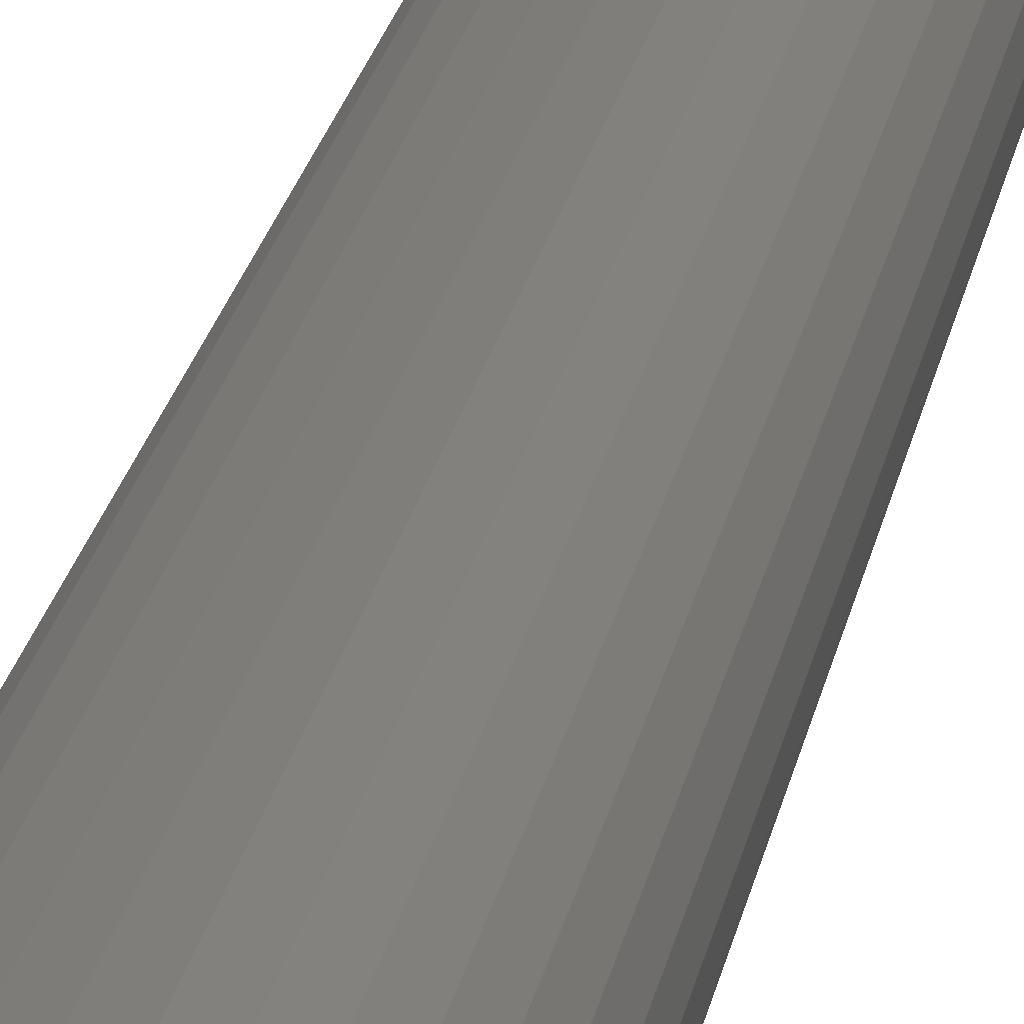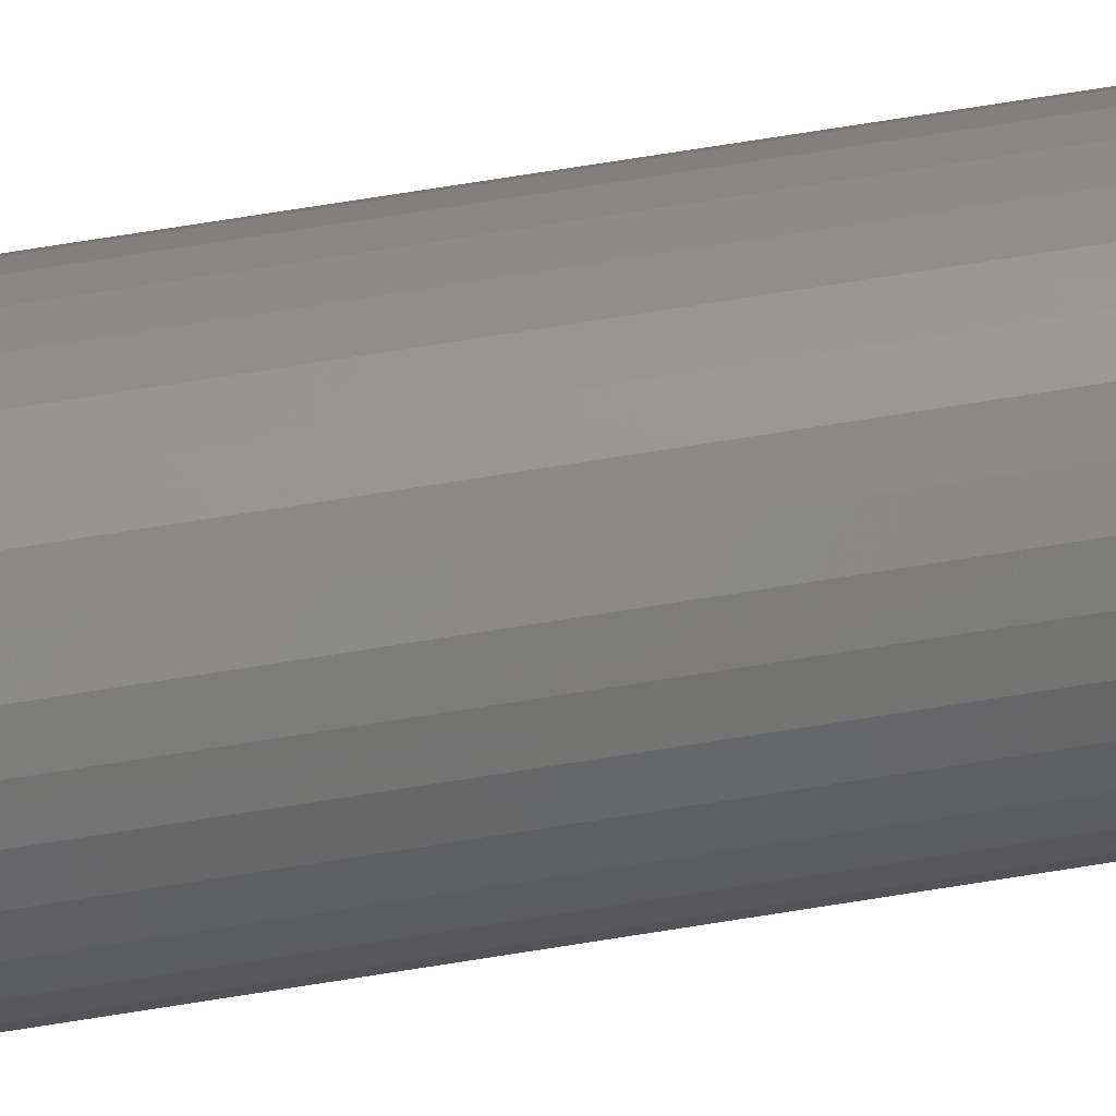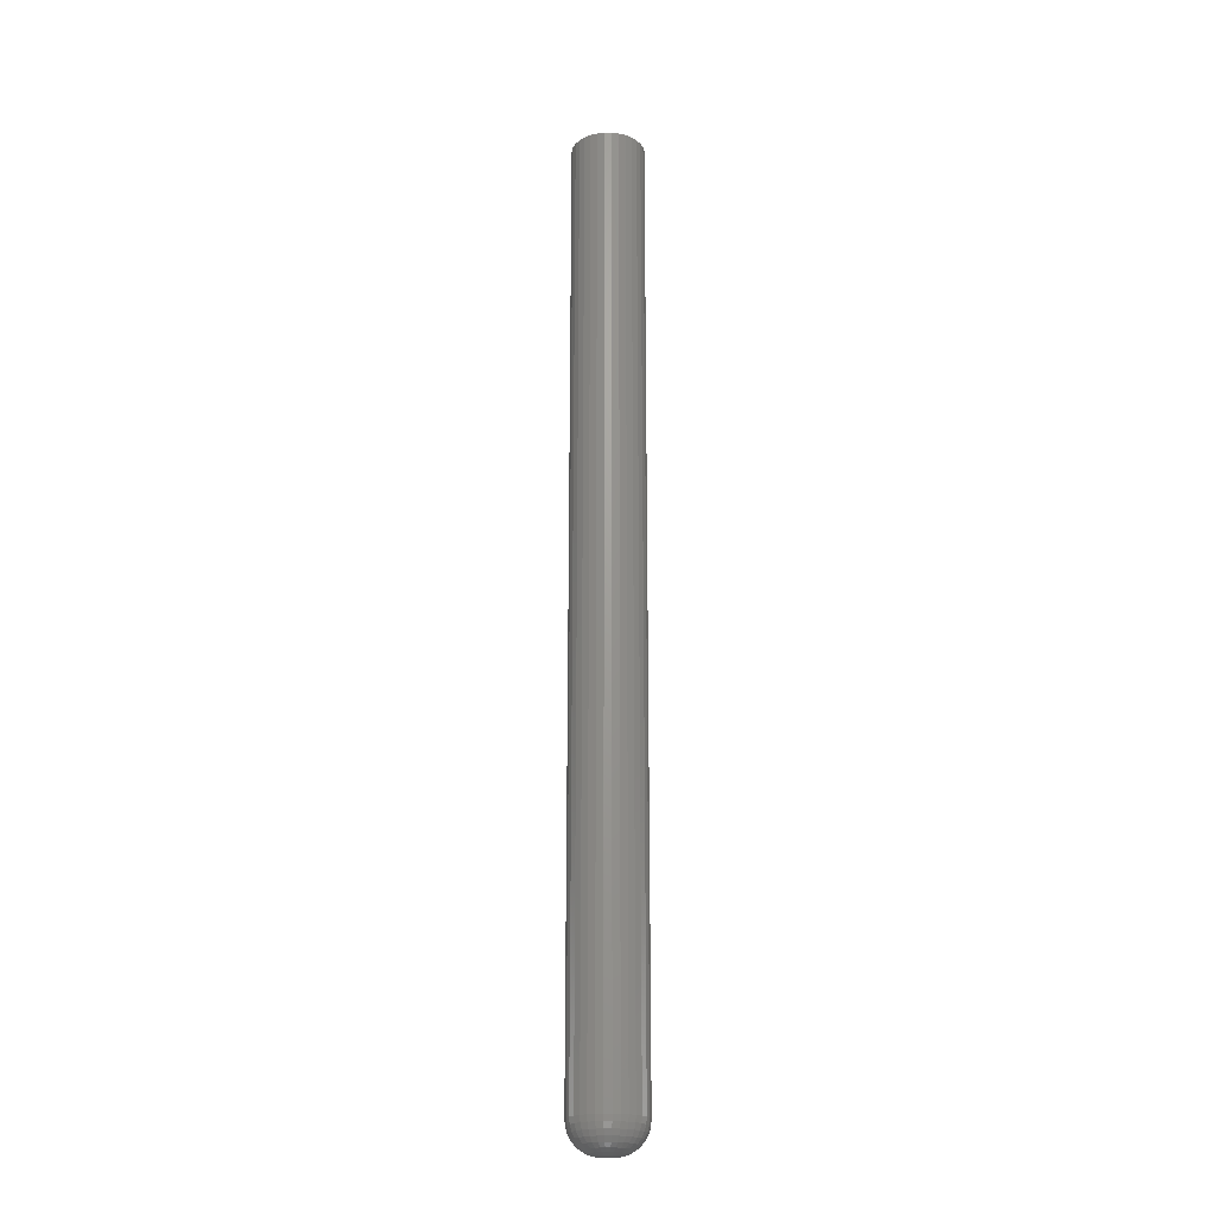
<metadata>
{"format":"stl","ext":"stl","renderer":"f3d","projection":"perspective","resolution":1024,"background":"white","views":[{"elev":10.6,"azim":-175.1,"up":"+Y"},{"elev":65.0,"azim":80.5,"up":"+Y"},{"elev":-21.6,"azim":-5.5,"up":"+Z"}]}
</metadata>
<code>
# stl→obj: 304 verts, 604 faces
v 0.008784 -0.001731 0
v 0.001407 -0.003198 0
v 0.0004265 -0.001731 0
v 0.002874 -0.004179 0
v 0.007804 -0.003198 0
v 0.004605 -0.004523 0
v 0.006336 -0.004179 0
v 0.009128 3.781e-18 0
v 8.224e-05 -8.618e-18 0
v 0.008784 0.001731 0
v 0.0004265 0.001731 0
v 0.001407 0.003198 0
v 0.002874 0.004179 0
v 0.004605 0.004523 0
v 0.006336 0.004179 0
v 0.007804 0.003198 0
v 0.03257 -6.848e-18 0.02344
v 0.03257 0 0.75
v 0.03203 -0.005455 0.02344
v 0.03203 -0.005455 0.75
v 0.03044 -0.0107 0.02344
v 0.03044 -0.0107 0.75
v 0.02785 -0.01553 0.02344
v 0.02785 -0.01553 0.75
v 0.02438 -0.01977 0.02344
v 0.02438 -0.01977 0.75
v 0.02014 -0.02325 0.02344
v 0.02014 -0.02325 0.75
v 0.01531 -0.02583 0.02344
v 0.01531 -0.02583 0.75
v 0.01006 -0.02742 0.02344
v 0.01006 -0.02742 0.75
v 0.004605 -0.02796 0.02344
v 0.004605 -0.02796 0.75
v -0.0008496 -0.02742 0.02344
v -0.0008496 -0.02742 0.75
v -0.006095 -0.02583 0.02344
v -0.006095 -0.02583 0.75
v -0.01093 -0.02325 0.02344
v -0.01093 -0.02325 0.75
v -0.01517 -0.01977 0.02344
v -0.01517 -0.01977 0.75
v -0.01864 -0.01553 0.02344
v -0.01864 -0.01553 0.75
v -0.02123 -0.0107 0.02344
v -0.02123 -0.0107 0.75
v -0.02282 -0.005455 0.02344
v -0.02282 -0.005455 0.75
v -0.02336 3.424e-18 0.02344
v -0.02336 3.424e-18 0.75
v -0.02282 0.005455 0.02344
v -0.02282 0.005455 0.75
v -0.02123 0.0107 0.02344
v -0.02123 0.0107 0.75
v -0.01864 0.01553 0.02344
v -0.01864 0.01553 0.75
v -0.01517 0.01977 0.02344
v -0.01517 0.01977 0.75
v -0.01093 0.02325 0.02344
v -0.01093 0.02325 0.75
v -0.006095 0.02583 0.02344
v -0.006095 0.02583 0.75
v -0.0008496 0.02742 0.02344
v -0.0008496 0.02742 0.75
v 0.004605 0.02796 0.02344
v 0.004605 0.02796 0.75
v 0.01006 0.02742 0.02344
v 0.01006 0.02742 0.75
v 0.01531 0.02583 0.02344
v 0.01531 0.02583 0.75
v 0.02014 0.02325 0.02344
v 0.02014 0.02325 0.75
v 0.02438 0.01977 0.02344
v 0.02438 0.01977 0.75
v 0.02785 0.01553 0.02344
v 0.02785 0.01553 0.75
v 0.03044 0.0107 0.02344
v 0.03044 0.0107 0.75
v 0.03203 0.005455 0.02344
v 0.03203 0.005455 0.75
v 0.01353 0.001774 0.0004503
v -0.004315 0.001774 0.0004503
v 0.01217 0.005053 0.0004503
v 0.009658 0.007563 0.0004503
v 0.00638 0.008921 0.0004503
v 0.002831 0.008921 0.0004503
v -0.0004479 0.007563 0.0004503
v -0.002957 0.005053 0.0004503
v -0.0229 -5.031e-17 0.01887
v -0.02238 0.005367 0.01887
v -0.02157 -4.51e-17 0.01447
v -0.02107 0.005107 0.01447
v -0.01941 -4.163e-17 0.01042
v -0.01894 0.004684 0.01042
v -0.01649 -3.469e-17 0.006865
v -0.01609 0.004116 0.006865
v -0.01294 -3.123e-17 0.00395
v -0.0126 0.003423 0.00395
v -0.008887 -2.255e-17 0.001784
v -0.008628 0.002632 0.001784
v -0.00449 -1.561e-17 0.0004503
v 0.03159 0.005367 0.01887
v 0.03212 1.214e-17 0.01887
v 0.03028 0.005107 0.01447
v 0.03078 8.674e-18 0.01447
v 0.02815 0.004684 0.01042
v 0.02862 1.041e-17 0.01042
v 0.0253 0.004116 0.006865
v 0.0257 6.939e-18 0.006865
v 0.02181 0.003423 0.00395
v 0.02215 6.939e-18 0.00395
v 0.01784 0.002632 0.001784
v 0.0181 4.337e-18 0.001784
v 0.0137 3.469e-18 0.0004503
v 0.03002 0.01053 0.01887
v 0.02879 0.01002 0.01447
v 0.02679 0.009188 0.01042
v 0.0241 0.008073 0.006865
v 0.02081 0.006714 0.00395
v 0.01707 0.005163 0.001784
v 0.01301 0.003481 0.0004503
v 0.02748 0.01528 0.01887
v 0.02637 0.01454 0.01447
v 0.02457 0.01334 0.01042
v 0.02215 0.01172 0.006865
v 0.01919 0.009747 0.00395
v 0.01582 0.007496 0.001784
v 0.02406 0.01945 0.01887
v 0.02311 0.01851 0.01447
v 0.02158 0.01698 0.01042
v 0.01952 0.01492 0.006865
v 0.01701 0.01241 0.00395
v 0.01415 0.00954 0.001784
v 0.01104 0.006431 0.0004503
v 0.01989 0.02287 0.01887
v 0.01915 0.02176 0.01447
v 0.01794 0.01996 0.01042
v 0.01633 0.01754 0.006865
v 0.01435 0.01459 0.00395
v 0.0121 0.01122 0.001784
v 0.01513 0.02542 0.01887
v 0.01462 0.02418 0.01447
v 0.01379 0.02218 0.01042
v 0.01268 0.01949 0.006865
v 0.01132 0.01621 0.00395
v 0.009768 0.01247 0.001784
v 0.008086 0.008403 0.0004503
v 0.009972 0.02698 0.01887
v 0.009712 0.02567 0.01447
v 0.009289 0.02355 0.01042
v 0.008721 0.02069 0.006865
v 0.008028 0.01721 0.00395
v 0.007237 0.01323 0.001784
v 0.004605 0.02751 0.01887
v 0.004605 0.02618 0.01447
v 0.004605 0.02401 0.01042
v 0.004605 0.0211 0.006865
v 0.004605 0.01754 0.00395
v 0.004605 0.01349 0.001784
v 0.004605 0.009095 0.0004503
v -0.0007617 0.02698 0.01887
v -0.0005015 0.02567 0.01447
v -7.897e-05 0.02355 0.01042
v 0.0004897 0.02069 0.006865
v 0.001183 0.01721 0.00395
v 0.001973 0.01323 0.001784
v -0.005922 0.02542 0.01887
v -0.005412 0.02418 0.01447
v -0.004583 0.02218 0.01042
v -0.003468 0.01949 0.006865
v -0.002109 0.01621 0.00395
v -0.000558 0.01247 0.001784
v 0.001125 0.008403 0.0004503
v -0.01068 0.02287 0.01887
v -0.009938 0.02176 0.01447
v -0.008734 0.01996 0.01042
v -0.007115 0.01754 0.006865
v -0.005142 0.01459 0.00395
v -0.002891 0.01122 0.001784
v -0.01485 0.01945 0.01887
v -0.0139 0.01851 0.01447
v -0.01237 0.01698 0.01042
v -0.01031 0.01492 0.006865
v -0.0078 0.01241 0.00395
v -0.004935 0.00954 0.001784
v -0.001826 0.006431 0.0004503
v -0.01827 0.01528 0.01887
v -0.01716 0.01454 0.01447
v -0.01536 0.01334 0.01042
v -0.01294 0.01172 0.006865
v -0.009982 0.009747 0.00395
v -0.006613 0.007496 0.001784
v -0.02081 0.01053 0.01887
v -0.01958 0.01002 0.01447
v -0.01758 0.009188 0.01042
v -0.01488 0.008073 0.006865
v -0.0116 0.006714 0.00395
v -0.00786 0.005163 0.001784
v -0.003798 0.003481 0.0004503
v -0.004315 -0.001774 0.0004503
v 0.01353 -0.001774 0.0004503
v -0.002957 -0.005053 0.0004503
v -0.0004479 -0.007563 0.0004503
v 0.002831 -0.008921 0.0004503
v 0.00638 -0.008921 0.0004503
v 0.009658 -0.007563 0.0004503
v 0.01217 -0.005053 0.0004503
v 0.03159 -0.005367 0.01887
v 0.03028 -0.005107 0.01447
v 0.02815 -0.004684 0.01042
v 0.0253 -0.004116 0.006865
v 0.02181 -0.003423 0.00395
v 0.01784 -0.002632 0.001784
v -0.02238 -0.005367 0.01887
v -0.02107 -0.005107 0.01447
v -0.01894 -0.004684 0.01042
v -0.01609 -0.004116 0.006865
v -0.0126 -0.003423 0.00395
v -0.008628 -0.002632 0.001784
v -0.02081 -0.01053 0.01887
v -0.01958 -0.01002 0.01447
v -0.01758 -0.009188 0.01042
v -0.01488 -0.008073 0.006865
v -0.0116 -0.006714 0.00395
v -0.00786 -0.005163 0.001784
v -0.003798 -0.003481 0.0004503
v -0.01827 -0.01528 0.01887
v -0.01716 -0.01454 0.01447
v -0.01536 -0.01334 0.01042
v -0.01294 -0.01172 0.006865
v -0.009982 -0.009747 0.00395
v -0.006613 -0.007496 0.001784
v -0.01485 -0.01945 0.01887
v -0.0139 -0.01851 0.01447
v -0.01237 -0.01698 0.01042
v -0.01031 -0.01492 0.006865
v -0.0078 -0.01241 0.00395
v -0.004935 -0.00954 0.001784
v -0.001826 -0.006431 0.0004503
v -0.01068 -0.02287 0.01887
v -0.009938 -0.02176 0.01447
v -0.008734 -0.01996 0.01042
v -0.007115 -0.01754 0.006865
v -0.005142 -0.01459 0.00395
v -0.002891 -0.01122 0.001784
v -0.005922 -0.02542 0.01887
v -0.005412 -0.02418 0.01447
v -0.004583 -0.02218 0.01042
v -0.003468 -0.01949 0.006865
v -0.002109 -0.01621 0.00395
v -0.000558 -0.01247 0.001784
v 0.001125 -0.008403 0.0004503
v -0.0007617 -0.02698 0.01887
v -0.0005015 -0.02567 0.01447
v -7.897e-05 -0.02355 0.01042
v 0.0004897 -0.02069 0.006865
v 0.001183 -0.01721 0.00395
v 0.001973 -0.01323 0.001784
v 0.004605 -0.02751 0.01887
v 0.004605 -0.02618 0.01447
v 0.004605 -0.02401 0.01042
v 0.004605 -0.0211 0.006865
v 0.004605 -0.01754 0.00395
v 0.004605 -0.01349 0.001784
v 0.004605 -0.009095 0.0004503
v 0.009972 -0.02698 0.01887
v 0.009712 -0.02567 0.01447
v 0.009289 -0.02355 0.01042
v 0.008721 -0.02069 0.006865
v 0.008028 -0.01721 0.00395
v 0.007237 -0.01323 0.001784
v 0.01513 -0.02542 0.01887
v 0.01462 -0.02418 0.01447
v 0.01379 -0.02218 0.01042
v 0.01268 -0.01949 0.006865
v 0.01132 -0.01621 0.00395
v 0.009768 -0.01247 0.001784
v 0.008086 -0.008403 0.0004503
v 0.01989 -0.02287 0.01887
v 0.01915 -0.02176 0.01447
v 0.01794 -0.01996 0.01042
v 0.01633 -0.01754 0.006865
v 0.01435 -0.01459 0.00395
v 0.0121 -0.01122 0.001784
v 0.02406 -0.01945 0.01887
v 0.02311 -0.01851 0.01447
v 0.02158 -0.01698 0.01042
v 0.01952 -0.01492 0.006865
v 0.01701 -0.01241 0.00395
v 0.01415 -0.00954 0.001784
v 0.01104 -0.006431 0.0004503
v 0.02748 -0.01528 0.01887
v 0.02637 -0.01454 0.01447
v 0.02457 -0.01334 0.01042
v 0.02215 -0.01172 0.006865
v 0.01919 -0.009747 0.00395
v 0.01582 -0.007496 0.001784
v 0.03002 -0.01053 0.01887
v 0.02879 -0.01002 0.01447
v 0.02679 -0.009188 0.01042
v 0.0241 -0.008073 0.006865
v 0.02081 -0.006714 0.00395
v 0.01707 -0.005163 0.001784
v 0.01301 -0.003481 0.0004503
f 1 2 3
f 4 2 1
f 5 4 1
f 5 6 4
f 7 6 5
f 8 1 3
f 8 3 9
f 8 9 10
f 10 9 11
f 10 11 12
f 10 12 13
f 10 13 14
f 10 14 15
f 10 15 16
f 17 18 19
f 19 18 20
f 19 20 21
f 21 20 22
f 21 22 23
f 23 22 24
f 23 24 25
f 25 24 26
f 25 26 27
f 27 26 28
f 27 28 29
f 29 28 30
f 29 30 31
f 31 30 32
f 31 32 33
f 33 32 34
f 33 34 35
f 35 34 36
f 35 36 37
f 37 36 38
f 37 38 39
f 39 38 40
f 39 40 41
f 41 40 42
f 41 42 43
f 43 42 44
f 43 44 45
f 45 44 46
f 45 46 47
f 47 46 48
f 47 48 49
f 49 48 50
f 49 50 51
f 51 50 52
f 51 52 53
f 53 52 54
f 53 54 55
f 55 54 56
f 55 56 57
f 57 56 58
f 57 58 59
f 59 58 60
f 59 60 61
f 61 60 62
f 61 62 63
f 63 62 64
f 63 64 65
f 65 64 66
f 65 66 67
f 67 66 68
f 67 68 69
f 69 68 70
f 69 70 71
f 71 70 72
f 71 72 73
f 73 72 74
f 73 74 75
f 75 74 76
f 75 76 77
f 77 76 78
f 77 78 79
f 79 78 80
f 79 80 17
f 17 80 18
f 8 10 81
f 9 82 11
f 16 83 10
f 15 84 16
f 14 85 15
f 13 86 14
f 12 87 13
f 11 88 12
f 49 51 89
f 89 51 90
f 89 90 91
f 91 90 92
f 91 92 93
f 93 92 94
f 93 94 95
f 95 94 96
f 95 96 97
f 97 96 98
f 97 98 99
f 99 98 100
f 99 100 101
f 101 100 82
f 101 82 9
f 79 17 102
f 102 17 103
f 102 103 104
f 104 103 105
f 104 105 106
f 106 105 107
f 106 107 108
f 108 107 109
f 108 109 110
f 110 109 111
f 110 111 112
f 112 111 113
f 112 113 81
f 81 113 114
f 81 114 8
f 77 79 115
f 115 79 102
f 115 102 116
f 116 102 104
f 116 104 117
f 117 104 106
f 117 106 118
f 118 106 108
f 118 108 119
f 119 108 110
f 119 110 120
f 120 110 112
f 120 112 121
f 121 112 81
f 121 81 10
f 75 77 122
f 122 77 115
f 122 115 123
f 123 115 116
f 123 116 124
f 124 116 117
f 124 117 125
f 125 117 118
f 125 118 126
f 126 118 119
f 126 119 127
f 127 119 120
f 127 120 83
f 83 120 121
f 83 121 10
f 73 75 128
f 128 75 122
f 128 122 129
f 129 122 123
f 129 123 130
f 130 123 124
f 130 124 131
f 131 124 125
f 131 125 132
f 132 125 126
f 132 126 133
f 133 126 127
f 133 127 134
f 134 127 83
f 134 83 16
f 71 73 135
f 135 73 128
f 135 128 136
f 136 128 129
f 136 129 137
f 137 129 130
f 137 130 138
f 138 130 131
f 138 131 139
f 139 131 132
f 139 132 140
f 140 132 133
f 140 133 84
f 84 133 134
f 84 134 16
f 69 71 141
f 141 71 135
f 141 135 142
f 142 135 136
f 142 136 143
f 143 136 137
f 143 137 144
f 144 137 138
f 144 138 145
f 145 138 139
f 145 139 146
f 146 139 140
f 146 140 147
f 147 140 84
f 147 84 15
f 67 69 148
f 148 69 141
f 148 141 149
f 149 141 142
f 149 142 150
f 150 142 143
f 150 143 151
f 151 143 144
f 151 144 152
f 152 144 145
f 152 145 153
f 153 145 146
f 153 146 85
f 85 146 147
f 85 147 15
f 65 67 154
f 154 67 148
f 154 148 155
f 155 148 149
f 155 149 156
f 156 149 150
f 156 150 157
f 157 150 151
f 157 151 158
f 158 151 152
f 158 152 159
f 159 152 153
f 159 153 160
f 160 153 85
f 160 85 14
f 63 65 161
f 161 65 154
f 161 154 162
f 162 154 155
f 162 155 163
f 163 155 156
f 163 156 164
f 164 156 157
f 164 157 165
f 165 157 158
f 165 158 166
f 166 158 159
f 166 159 86
f 86 159 160
f 86 160 14
f 61 63 167
f 167 63 161
f 167 161 168
f 168 161 162
f 168 162 169
f 169 162 163
f 169 163 170
f 170 163 164
f 170 164 171
f 171 164 165
f 171 165 172
f 172 165 166
f 172 166 173
f 173 166 86
f 173 86 13
f 59 61 174
f 174 61 167
f 174 167 175
f 175 167 168
f 175 168 176
f 176 168 169
f 176 169 177
f 177 169 170
f 177 170 178
f 178 170 171
f 178 171 179
f 179 171 172
f 179 172 87
f 87 172 173
f 87 173 13
f 57 59 180
f 180 59 174
f 180 174 181
f 181 174 175
f 181 175 182
f 182 175 176
f 182 176 183
f 183 176 177
f 183 177 184
f 184 177 178
f 184 178 185
f 185 178 179
f 185 179 186
f 186 179 87
f 186 87 12
f 55 57 187
f 187 57 180
f 187 180 188
f 188 180 181
f 188 181 189
f 189 181 182
f 189 182 190
f 190 182 183
f 190 183 191
f 191 183 184
f 191 184 192
f 192 184 185
f 192 185 88
f 88 185 186
f 88 186 12
f 53 55 193
f 193 55 187
f 193 187 194
f 194 187 188
f 194 188 195
f 195 188 189
f 195 189 196
f 196 189 190
f 196 190 197
f 197 190 191
f 197 191 198
f 198 191 192
f 198 192 199
f 199 192 88
f 199 88 11
f 51 53 90
f 90 53 193
f 90 193 92
f 92 193 194
f 92 194 94
f 94 194 195
f 94 195 96
f 96 195 196
f 96 196 98
f 98 196 197
f 98 197 100
f 100 197 198
f 100 198 82
f 82 198 199
f 82 199 11
f 9 3 200
f 8 201 1
f 2 202 3
f 4 203 2
f 6 204 4
f 7 205 6
f 5 206 7
f 1 207 5
f 17 19 103
f 103 19 208
f 103 208 105
f 105 208 209
f 105 209 107
f 107 209 210
f 107 210 109
f 109 210 211
f 109 211 111
f 111 211 212
f 111 212 113
f 113 212 213
f 113 213 114
f 114 213 201
f 114 201 8
f 47 49 214
f 214 49 89
f 214 89 215
f 215 89 91
f 215 91 216
f 216 91 93
f 216 93 217
f 217 93 95
f 217 95 218
f 218 95 97
f 218 97 219
f 219 97 99
f 219 99 200
f 200 99 101
f 200 101 9
f 45 47 220
f 220 47 214
f 220 214 221
f 221 214 215
f 221 215 222
f 222 215 216
f 222 216 223
f 223 216 217
f 223 217 224
f 224 217 218
f 224 218 225
f 225 218 219
f 225 219 226
f 226 219 200
f 226 200 3
f 43 45 227
f 227 45 220
f 227 220 228
f 228 220 221
f 228 221 229
f 229 221 222
f 229 222 230
f 230 222 223
f 230 223 231
f 231 223 224
f 231 224 232
f 232 224 225
f 232 225 202
f 202 225 226
f 202 226 3
f 41 43 233
f 233 43 227
f 233 227 234
f 234 227 228
f 234 228 235
f 235 228 229
f 235 229 236
f 236 229 230
f 236 230 237
f 237 230 231
f 237 231 238
f 238 231 232
f 238 232 239
f 239 232 202
f 239 202 2
f 39 41 240
f 240 41 233
f 240 233 241
f 241 233 234
f 241 234 242
f 242 234 235
f 242 235 243
f 243 235 236
f 243 236 244
f 244 236 237
f 244 237 245
f 245 237 238
f 245 238 203
f 203 238 239
f 203 239 2
f 37 39 246
f 246 39 240
f 246 240 247
f 247 240 241
f 247 241 248
f 248 241 242
f 248 242 249
f 249 242 243
f 249 243 250
f 250 243 244
f 250 244 251
f 251 244 245
f 251 245 252
f 252 245 203
f 252 203 4
f 35 37 253
f 253 37 246
f 253 246 254
f 254 246 247
f 254 247 255
f 255 247 248
f 255 248 256
f 256 248 249
f 256 249 257
f 257 249 250
f 257 250 258
f 258 250 251
f 258 251 204
f 204 251 252
f 204 252 4
f 33 35 259
f 259 35 253
f 259 253 260
f 260 253 254
f 260 254 261
f 261 254 255
f 261 255 262
f 262 255 256
f 262 256 263
f 263 256 257
f 263 257 264
f 264 257 258
f 264 258 265
f 265 258 204
f 265 204 6
f 31 33 266
f 266 33 259
f 266 259 267
f 267 259 260
f 267 260 268
f 268 260 261
f 268 261 269
f 269 261 262
f 269 262 270
f 270 262 263
f 270 263 271
f 271 263 264
f 271 264 205
f 205 264 265
f 205 265 6
f 29 31 272
f 272 31 266
f 272 266 273
f 273 266 267
f 273 267 274
f 274 267 268
f 274 268 275
f 275 268 269
f 275 269 276
f 276 269 270
f 276 270 277
f 277 270 271
f 277 271 278
f 278 271 205
f 278 205 7
f 27 29 279
f 279 29 272
f 279 272 280
f 280 272 273
f 280 273 281
f 281 273 274
f 281 274 282
f 282 274 275
f 282 275 283
f 283 275 276
f 283 276 284
f 284 276 277
f 284 277 206
f 206 277 278
f 206 278 7
f 25 27 285
f 285 27 279
f 285 279 286
f 286 279 280
f 286 280 287
f 287 280 281
f 287 281 288
f 288 281 282
f 288 282 289
f 289 282 283
f 289 283 290
f 290 283 284
f 290 284 291
f 291 284 206
f 291 206 5
f 23 25 292
f 292 25 285
f 292 285 293
f 293 285 286
f 293 286 294
f 294 286 287
f 294 287 295
f 295 287 288
f 295 288 296
f 296 288 289
f 296 289 297
f 297 289 290
f 297 290 207
f 207 290 291
f 207 291 5
f 21 23 298
f 298 23 292
f 298 292 299
f 299 292 293
f 299 293 300
f 300 293 294
f 300 294 301
f 301 294 295
f 301 295 302
f 302 295 296
f 302 296 303
f 303 296 297
f 303 297 304
f 304 297 207
f 304 207 1
f 19 21 208
f 208 21 298
f 208 298 209
f 209 298 299
f 209 299 210
f 210 299 300
f 210 300 211
f 211 300 301
f 211 301 212
f 212 301 302
f 212 302 213
f 213 302 303
f 213 303 201
f 201 303 304
f 201 304 1
f 66 64 62
f 68 66 62
f 68 62 70
f 70 62 60
f 70 60 72
f 72 60 58
f 72 58 74
f 74 58 56
f 74 56 76
f 76 56 54
f 76 54 78
f 78 54 52
f 78 52 80
f 20 46 22
f 22 46 44
f 22 44 24
f 24 44 42
f 24 42 26
f 26 42 40
f 26 40 28
f 28 40 38
f 28 38 30
f 30 38 36
f 30 36 34
f 30 34 32
f 80 52 18
f 18 52 50
f 18 50 20
f 20 50 48
f 20 48 46

</code>
